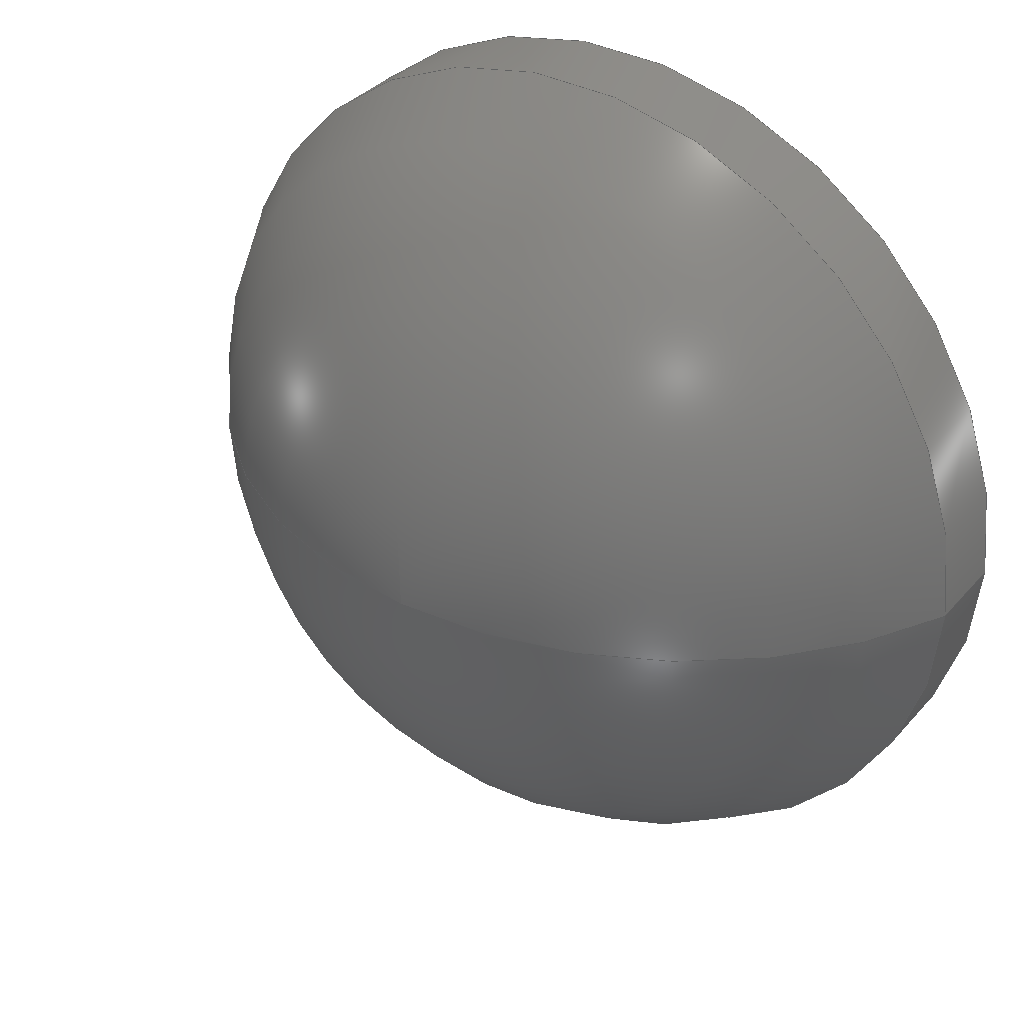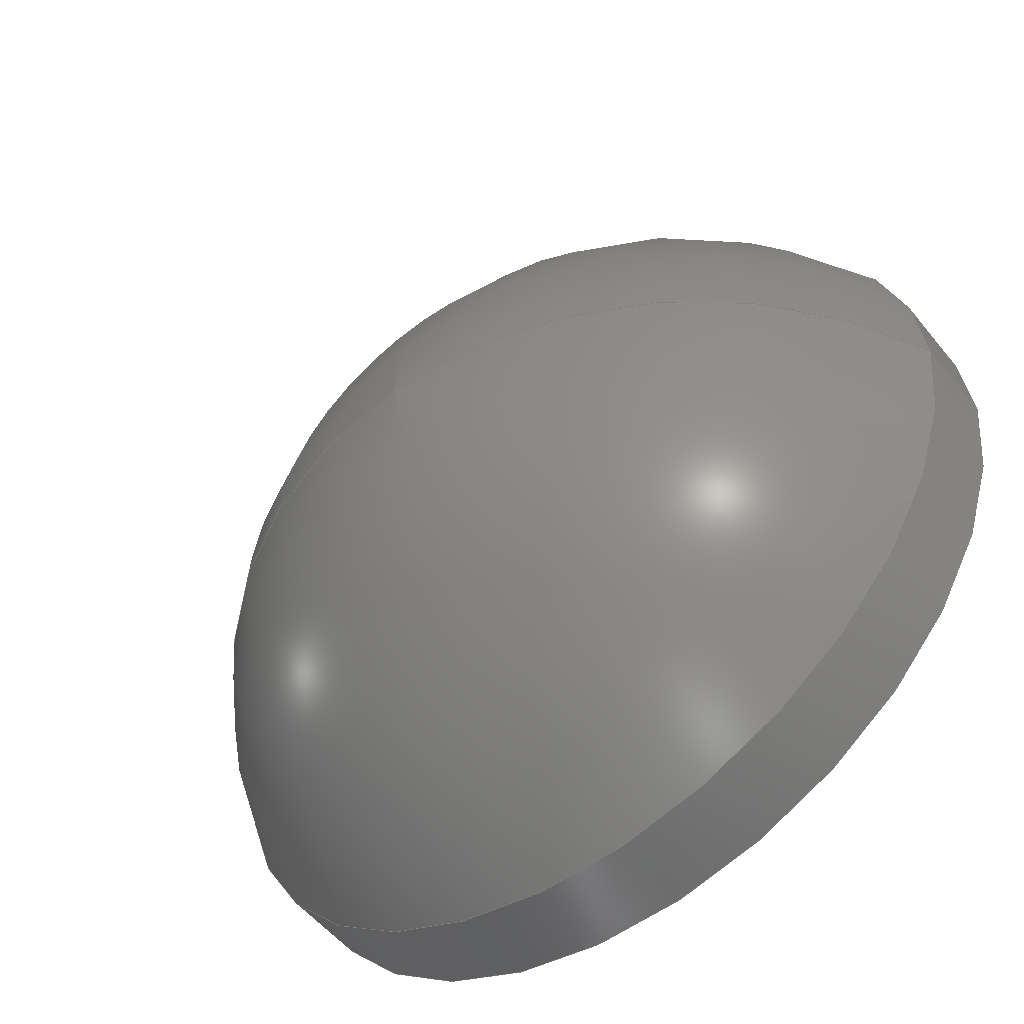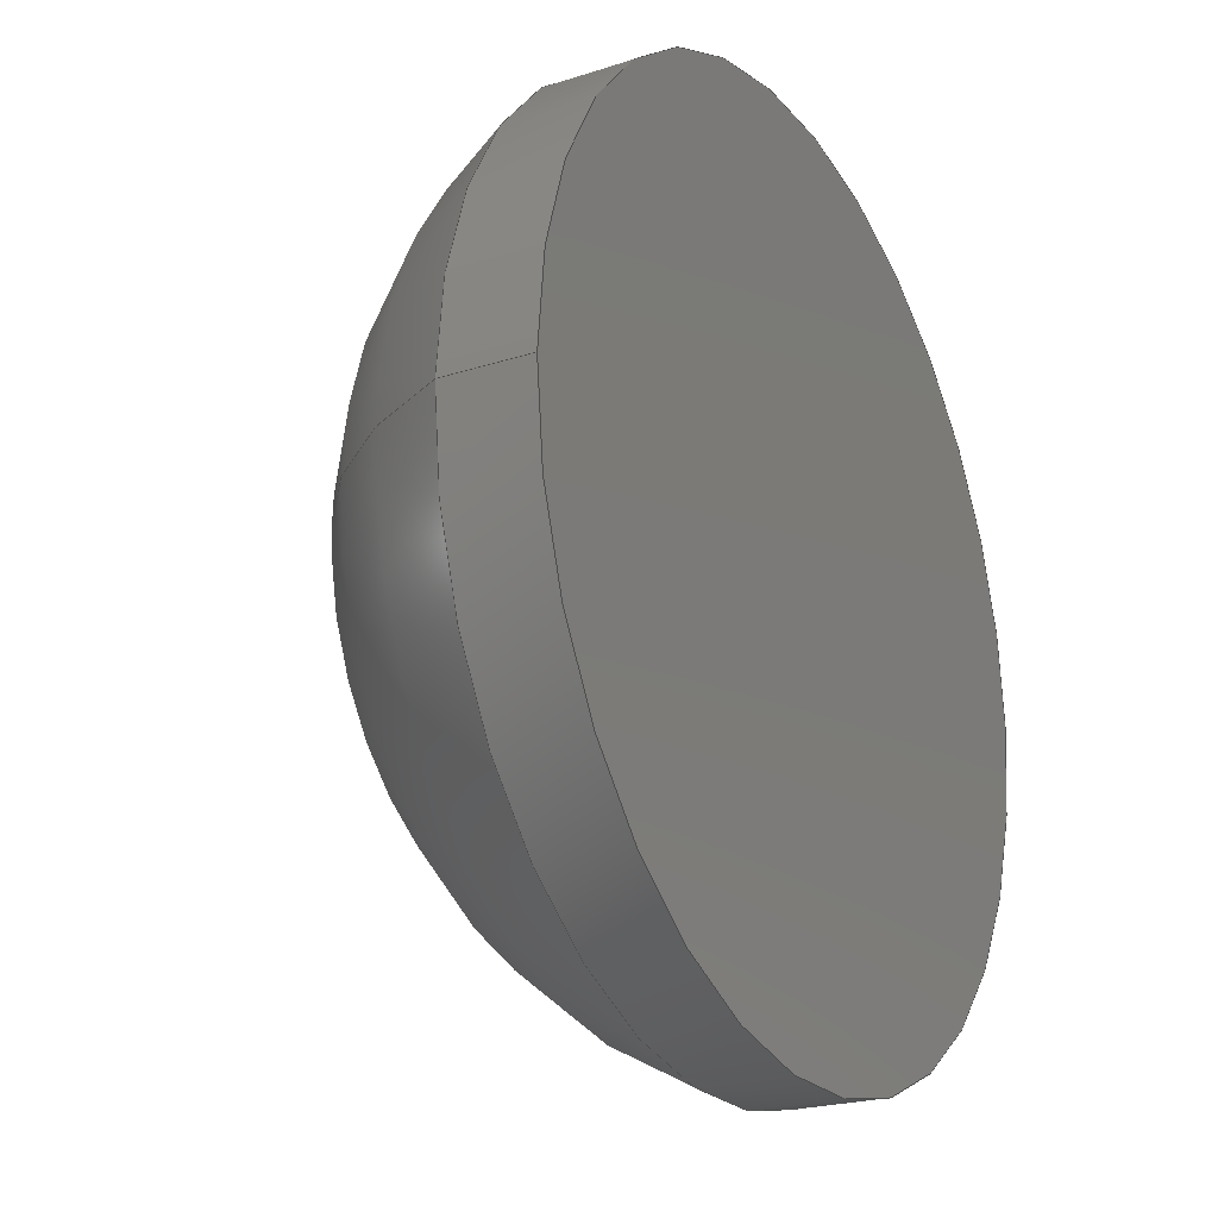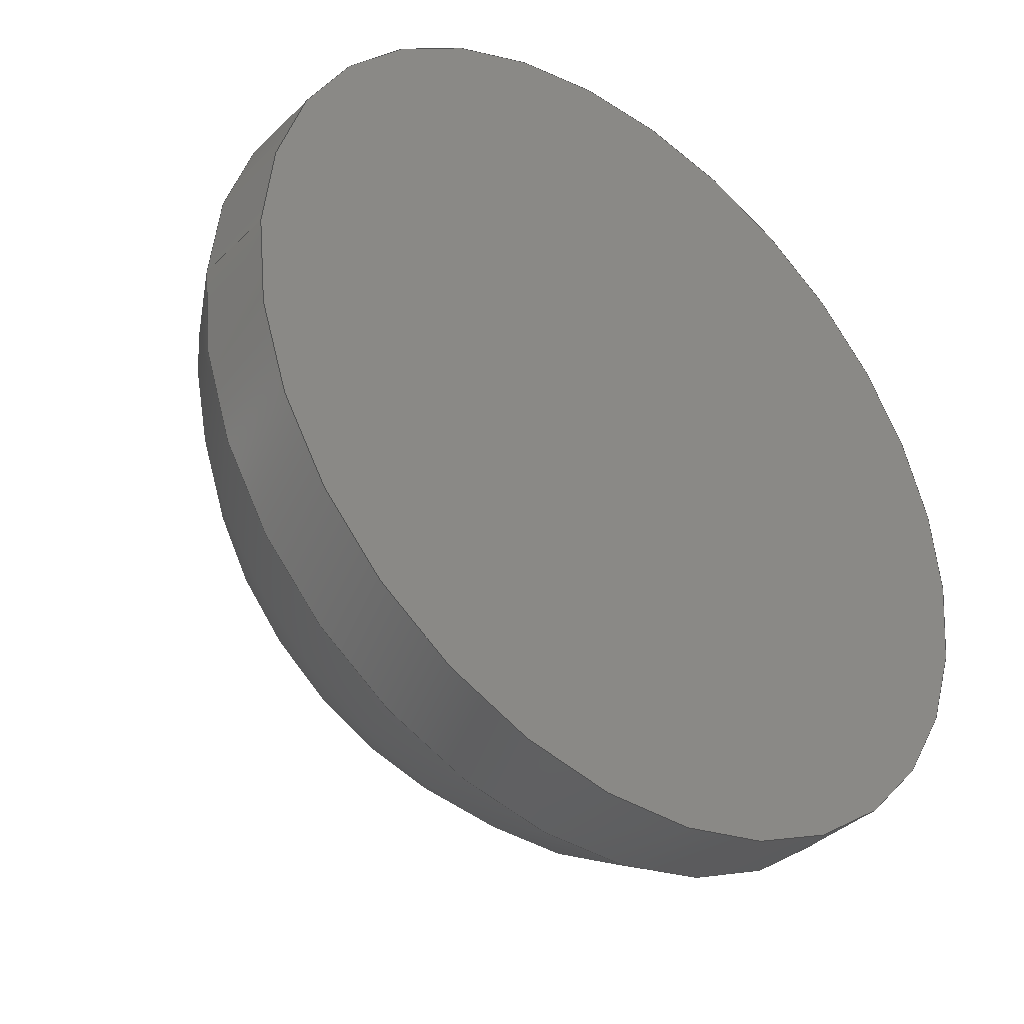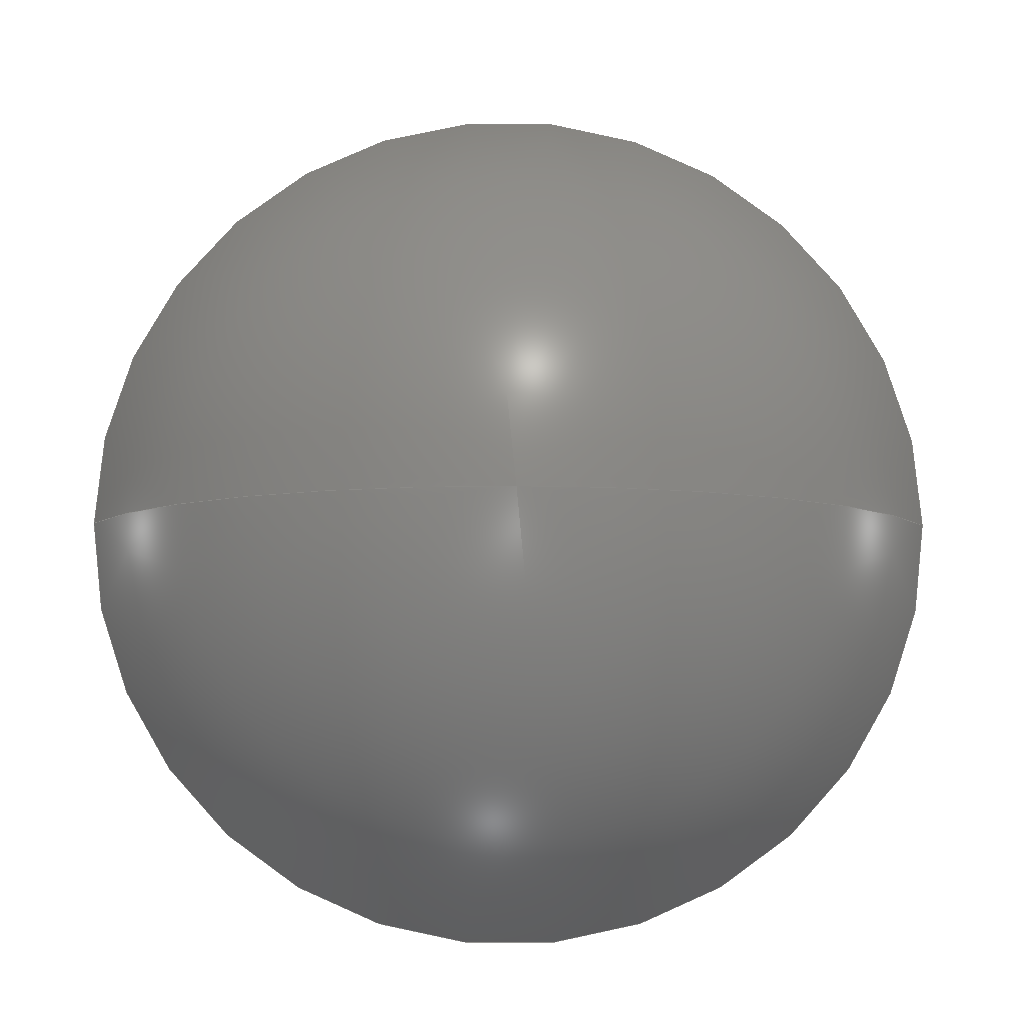
<metadata>
{"format":"step","ext":"stp","renderer":"f3d","projection":"perspective","resolution":1024,"background":"white","views":[{"elev":35.8,"azim":35.3,"up":"+Y"},{"elev":-54.4,"azim":38.2,"up":"+Y"},{"elev":-22.5,"azim":119.1,"up":"+Y"},{"elev":-37.6,"azim":140.7,"up":"+Y"},{"elev":-7.5,"azim":-1.3,"up":"+Y"}]}
</metadata>
<code>
ISO-10303-21;
DATA;
#1=CARTESIAN_POINT('POINT1',(-8.25,1.01e-15,0))
   ;
#2=VERTEX_POINT('VERTEX1',#1);
#3=CARTESIAN_POINT('POINT2',(8.25,-2.021e-15,0))
   ;
#4=VERTEX_POINT('VERTEX2',#3);
#5=CARTESIAN_POINT('POS1',(0,0,0));
#6=DIRECTION('DIR1',(0,0,-1));
#7=DIRECTION('DIR2',(1,0,0));
#8=AXIS2_PLACEMENT_3D('AXIS1',#5,#6,#7);
#9=CIRCLE('ELLIPSE1',#8,8.25);
#10=EDGE_CURVE('EDGE1',#2,#4,#9,.T.);
#11=ORIENTED_EDGE('COEDGE1',*,*,#10,.T.);
#12=CARTESIAN_POINT('POS2',(0,0,0));
#13=DIRECTION('DIR3',(0,0,-1));
#14=DIRECTION('DIR4',(1,0,0));
#15=AXIS2_PLACEMENT_3D('AXIS2',#12,#13,#14);
#16=CIRCLE('ELLIPSE2',#15,8.25);
#17=EDGE_CURVE('EDGE2',#2,#4,#16,.F.);
#18=ORIENTED_EDGE('COEDGE2',*,*,#17,.F.);
#19=EDGE_LOOP('NONE',(#11,#18));
#20=FACE_BOUND('LOOP1',#19,.T.);
#21=CARTESIAN_POINT('POS3',(0,0,0));
#22=DIRECTION('DIR5',(0,0,-1));
#23=DIRECTION('DIR6',(1,0,0));
#24=AXIS2_PLACEMENT_3D('AXIS3',#21,#22,#23);
#25=PLANE('PLANE1',#24);
#26=ADVANCED_FACE('FACE1',(#20),#25,.T.);
#27=ORIENTED_EDGE('COEDGE3',*,*,#17,.T.);
#28=CARTESIAN_POINT('POINT3',(8.25,-2.021e-15,
   1.597));
#29=VERTEX_POINT('VERTEX3',#28);
#30=CARTESIAN_POINT('POS4',(8.25,-2.021e-15,0));
#31=DIRECTION('DIR7',(0,0,1));
#32=VECTOR('VEC1',#31,1);
#33=LINE('STRAIGHT1',#30,#32);
#34=EDGE_CURVE('EDGE3',#4,#29,#33,.T.);
#35=ORIENTED_EDGE('COEDGE4',*,*,#34,.T.);
#36=CARTESIAN_POINT('POINT4',(-8.25,1.01e-15,
   1.597));
#37=VERTEX_POINT('VERTEX4',#36);
#38=CARTESIAN_POINT('POS5',(0,0,1.597));
#39=DIRECTION('DIR8',(0,0,1));
#40=DIRECTION('DIR9',(1,0,0));
#41=AXIS2_PLACEMENT_3D('AXIS4',#38,#39,#40);
#42=CIRCLE('ELLIPSE3',#41,8.25);
#43=EDGE_CURVE('EDGE4',#37,#29,#42,.T.);
#44=ORIENTED_EDGE('COEDGE5',*,*,#43,.F.);
#45=CARTESIAN_POINT('POS6',(-8.25,1.01e-15,0));
#46=DIRECTION('DIR10',(0,0,1));
#47=VECTOR('VEC2',#46,1);
#48=LINE('STRAIGHT2',#45,#47);
#49=EDGE_CURVE('EDGE5',#2,#37,#48,.T.);
#50=ORIENTED_EDGE('COEDGE6',*,*,#49,.F.);
#51=EDGE_LOOP('NONE',(#27,#35,#44,#50));
#52=FACE_BOUND('LOOP1',#51,.T.);
#53=CARTESIAN_POINT('POS7',(0,0,7.35));
#54=DIRECTION('DIR11',(0,0,-1));
#55=DIRECTION('DIR12',(1,0,0));
#56=AXIS2_PLACEMENT_3D('AXIS5',#53,#54,#55);
#57=CYLINDRICAL_SURFACE('CONE_SURF1',#56,8.25);
#58=ADVANCED_FACE('FACE2',(#52),#57,.T.);
#59=CARTESIAN_POINT('POS8',(0,0,1.597));
#60=DIRECTION('DIR13',(0,0,1));
#61=DIRECTION('DIR14',(1,0,0));
#62=AXIS2_PLACEMENT_3D('AXIS6',#59,#60,#61);
#63=CIRCLE('ELLIPSE4',#62,8.25);
#64=EDGE_CURVE('EDGE6',#37,#29,#63,.F.);
#65=ORIENTED_EDGE('COEDGE7',*,*,#64,.T.);
#66=ORIENTED_EDGE('COEDGE8',*,*,#34,.F.);
#67=ORIENTED_EDGE('COEDGE9',*,*,#10,.F.);
#68=ORIENTED_EDGE('COEDGE10',*,*,#49,.T.);
#69=EDGE_LOOP('NONE',(#65,#66,#67,#68));
#70=FACE_BOUND('LOOP1',#69,.T.);
#71=ADVANCED_FACE('FACE3',(#70),#57,.T.);
#72=ORIENTED_EDGE('COEDGE11',*,*,#43,.T.);
#73=CARTESIAN_POINT('POINT5',(1.653e-15,
   -2.025e-31,7));
#74=VERTEX_POINT('VERTEX5',#73);
#75=CARTESIAN_POINT('POS9',(0,0,-2));
#76=DIRECTION('DIR15',(-2.449e-16,-1,
   -3.698e-32));
#77=DIRECTION('DIR16',(0.9167,-2.245e-16,
   0.3997));
#78=AXIS2_PLACEMENT_3D('AXIS7',#75,#76,#77);
#79=CIRCLE('ELLIPSE5',#78,9);
#80=EDGE_CURVE('EDGE7',#29,#74,#79,.T.);
#81=ORIENTED_EDGE('COEDGE12',*,*,#80,.T.);
#82=CARTESIAN_POINT('POS10',(0,0,-2));
#83=DIRECTION('DIR17',(1.225e-16,1,
   -1.849e-32));
#84=DIRECTION('DIR18',(-0.9167,1.123e-16,
   0.3997));
#85=AXIS2_PLACEMENT_3D('AXIS8',#82,#83,#84);
#86=CIRCLE('ELLIPSE6',#85,9);
#87=EDGE_CURVE('EDGE8',#37,#74,#86,.T.);
#88=ORIENTED_EDGE('COEDGE13',*,*,#87,.F.);
#89=EDGE_LOOP('NONE',(#72,#81,#88));
#90=FACE_BOUND('LOOP1',#89,.T.);
#91=CARTESIAN_POINT('POS11',(0,0,-2));
#92=DIRECTION('DIR19',(0,0,1));
#93=DIRECTION('DIR20',(1,0,0));
#94=AXIS2_PLACEMENT_3D('AXIS9',#91,#92,#93);
#95=SPHERICAL_SURFACE('SPHERE_SURF1',#94,9);
#96=ADVANCED_FACE('FACE4',(#90),#95,.T.);
#97=ORIENTED_EDGE('COEDGE14',*,*,#80,.F.);
#98=ORIENTED_EDGE('COEDGE15',*,*,#64,.F.);
#99=ORIENTED_EDGE('COEDGE16',*,*,#87,.T.);
#100=EDGE_LOOP('NONE',(#97,#98,#99));
#101=FACE_BOUND('LOOP1',#100,.T.);
#102=ADVANCED_FACE('FACE5',(#101),#95,.T.);
#103=CLOSED_SHELL('SHELL1',(#26,#58,#71,#96,#102));
#104=MANIFOLD_SOLID_BREP('LUMP1',#103);
#105=ADVANCED_BREP_SHAPE_REPRESENTATION('BODY0',(#104),#106);
#106=(GEOMETRIC_REPRESENTATION_CONTEXT(3) 
   GLOBAL_UNCERTAINTY_ASSIGNED_CONTEXT((#107)) 
   GLOBAL_UNIT_ASSIGNED_CONTEXT((#108,#109,#110)) REPRESENTATION_CONTEXT
   ('',''));
#107=UNCERTAINTY_MEASURE_WITH_UNIT(LENGTH_MEASURE(1e-06),#108,'','');
#108=(LENGTH_UNIT() NAMED_UNIT(*) SI_UNIT(.MILLI.,.METRE.));
#109=(NAMED_UNIT(*) PLANE_ANGLE_UNIT() SI_UNIT($,.RADIAN.));
#110=(NAMED_UNIT(*) SI_UNIT($,.STERADIAN.) SOLID_ANGLE_UNIT());
#111=APPLICATION_CONTEXT(
   'CONFIGURATION CONTROLLED 3D DESIGNS OF MECHANICAL PARTS AND 
ASSEMBLIES');
#112=APPLICATION_PROTOCOL_DEFINITION('INTERNATIONAL STANDARD',
   'config_control_design',1994,#111);
#113=MECHANICAL_CONTEXT('MECHANICAL_CONTEXT_NAME',#111,'mechanical');
#114=PRODUCT('PRODUCT_ID_1','PRODUCT_NAME_1','PRODUCT_DESCRIPTION',(#113
   ));
#115=PRODUCT_RELATED_PRODUCT_CATEGORY('detail',
   'PRODUCT_RELATED_PRODUCT_CATEGORY_DESCRIPTION',(#114));
#116=PERSON_AND_ORGANIZATION_ROLE('design_owner');
#117=CC_DESIGN_PERSON_AND_ORGANIZATION_ASSIGNMENT(#120,#116,(#114));
#118=PERSON('ID_1','PERSON_LAST_NAME','PERSON_FIRST_NAME',$,$,$);
#119=ORGANIZATION('ORGANIZATION_ID','ORGANIZATION_NAME',
   'ORGANIZATION_DESCRIPTION');
#120=PERSON_AND_ORGANIZATION(#118,#119);
#121=PRODUCT_DEFINITION_FORMATION_WITH_SPECIFIED_SOURCE(
   'PRODUCT_DEFINITION_FORMATION_ID',
   'PRODUCT_DEFINITION_FORMATION_DESCRIPTION',#114,.NOT_KNOWN.);
#122=PERSON_AND_ORGANIZATION_ROLE('creator');
#123=CC_DESIGN_PERSON_AND_ORGANIZATION_ASSIGNMENT(#126,#122,(#121));
#124=PERSON('ID_2','PERSON_LAST_NAME','PERSON_FIRST_NAME',$,$,$);
#125=ORGANIZATION('ORGANIZATION_ID','ORGANIZATION_NAME',
   'ORGANIZATION_DESCRIPTION');
#126=PERSON_AND_ORGANIZATION(#124,#125);
#127=PERSON_AND_ORGANIZATION_ROLE('part_supplier');
#128=CC_DESIGN_PERSON_AND_ORGANIZATION_ASSIGNMENT(#131,#127,(#121));
#129=PERSON('ID_3','PERSON_LAST_NAME','PERSON_FIRST_NAME',$,$,$);
#130=ORGANIZATION('ORGANIZATION_ID','ORGANIZATION_NAME',
   'ORGANIZATION_DESCRIPTION');
#131=PERSON_AND_ORGANIZATION(#129,#130);
#132=APPROVAL_STATUS('approved');
#133=APPROVAL(#132,'APPROVAL_LEVEL');
#134=CC_DESIGN_APPROVAL(#133,(#121));
#135=APPROVAL_ROLE('APPROVAL_ROLE');
#136=APPROVAL_PERSON_ORGANIZATION(#139,#133,#135);
#137=PERSON('ID_4','PERSON_LAST_NAME','PERSON_FIRST_NAME',$,$,$);
#138=ORGANIZATION('ORGANIZATION_ID','ORGANIZATION_NAME',
   'ORGANIZATION_DESCRIPTION');
#139=PERSON_AND_ORGANIZATION(#137,#138);
#140=APPROVAL_DATE_TIME(#144,#133);
#141=CALENDAR_DATE(1997,1,1);
#142=COORDINATED_UNIVERSAL_TIME_OFFSET(0,0,.AHEAD.);
#143=LOCAL_TIME(0,0,0,#142);
#144=DATE_AND_TIME(#141,#143);
#145=SECURITY_CLASSIFICATION_LEVEL('classified');
#146=SECURITY_CLASSIFICATION('SECURITY_CLASSIFICATION_NAME',
   'SECURITY_CLASSIFICATION_PURPOSE',#145);
#147=CC_DESIGN_SECURITY_CLASSIFICATION(#146,(#121));
#148=APPROVAL_STATUS('approved');
#149=APPROVAL(#148,'APPROVAL_LEVEL');
#150=CC_DESIGN_APPROVAL(#149,(#146));
#151=APPROVAL_ROLE('APPROVAL_ROLE');
#152=APPROVAL_PERSON_ORGANIZATION(#155,#149,#151);
#153=PERSON('ID_5','PERSON_LAST_NAME','PERSON_FIRST_NAME',$,$,$);
#154=ORGANIZATION('ORGANIZATION_ID','ORGANIZATION_NAME',
   'ORGANIZATION_DESCRIPTION');
#155=PERSON_AND_ORGANIZATION(#153,#154);
#156=APPROVAL_DATE_TIME(#160,#149);
#157=CALENDAR_DATE(1997,1,1);
#158=COORDINATED_UNIVERSAL_TIME_OFFSET(0,0,.AHEAD.);
#159=LOCAL_TIME(0,0,0,#158);
#160=DATE_AND_TIME(#157,#159);
#161=PERSON_AND_ORGANIZATION_ROLE('classification_officer');
#162=CC_DESIGN_PERSON_AND_ORGANIZATION_ASSIGNMENT(#165,#161,(#146));
#163=PERSON('ID_6','PERSON_LAST_NAME','PERSON_FIRST_NAME',$,$,$);
#164=ORGANIZATION('ORGANIZATION_ID','ORGANIZATION_NAME',
   'ORGANIZATION_DESCRIPTION');
#165=PERSON_AND_ORGANIZATION(#163,#164);
#166=DATE_TIME_ROLE('classification_date');
#167=CC_DESIGN_DATE_AND_TIME_ASSIGNMENT(#171,#166,(#146));
#168=CALENDAR_DATE(1997,1,1);
#169=COORDINATED_UNIVERSAL_TIME_OFFSET(0,0,.AHEAD.);
#170=LOCAL_TIME(0,0,0,#169);
#171=DATE_AND_TIME(#168,#170);
#172=DESIGN_CONTEXT('DESIGN_CONTEXT_NAME',#111,'design');
#173=PRODUCT_DEFINITION('PRODUCT_DEFINITION_ID',
   'PRODUCT_DEFINITION_DESCRIPTION',#121,#172);
#174=PERSON_AND_ORGANIZATION_ROLE('creator');
#175=CC_DESIGN_PERSON_AND_ORGANIZATION_ASSIGNMENT(#178,#174,(#173));
#176=PERSON('ID_7','PERSON_LAST_NAME','PERSON_FIRST_NAME',$,$,$);
#177=ORGANIZATION('ORGANIZATION_ID','ORGANIZATION_NAME',
   'ORGANIZATION_DESCRIPTION');
#178=PERSON_AND_ORGANIZATION(#176,#177);
#179=DATE_TIME_ROLE('creation_date');
#180=CC_DESIGN_DATE_AND_TIME_ASSIGNMENT(#184,#179,(#173));
#181=CALENDAR_DATE(1997,1,1);
#182=COORDINATED_UNIVERSAL_TIME_OFFSET(0,0,.AHEAD.);
#183=LOCAL_TIME(0,0,0,#182);
#184=DATE_AND_TIME(#181,#183);
#185=APPROVAL_STATUS('approved');
#186=APPROVAL(#185,'APPROVAL_LEVEL');
#187=CC_DESIGN_APPROVAL(#186,(#173));
#188=APPROVAL_ROLE('APPROVAL_ROLE');
#189=APPROVAL_PERSON_ORGANIZATION(#192,#186,#188);
#190=PERSON('ID_8','PERSON_LAST_NAME','PERSON_FIRST_NAME',$,$,$);
#191=ORGANIZATION('ORGANIZATION_ID','ORGANIZATION_NAME',
   'ORGANIZATION_DESCRIPTION');
#192=PERSON_AND_ORGANIZATION(#190,#191);
#193=APPROVAL_DATE_TIME(#197,#186);
#194=CALENDAR_DATE(1997,1,1);
#195=COORDINATED_UNIVERSAL_TIME_OFFSET(0,0,.AHEAD.);
#196=LOCAL_TIME(0,0,0,#195);
#197=DATE_AND_TIME(#194,#196);
#198=PRODUCT_DEFINITION_SHAPE('PRODUCT_DEFINITION_SHAPE_NAME',
   'PRODUCT_DEFINITION_SHAPE_DESCRIPTION',#173);
#199=SHAPE_DEFINITION_REPRESENTATION(#198,#105);
ENDSEC;
END-ISO-10303-21;
                
                  
               
                   
                    
     
                

</code>
